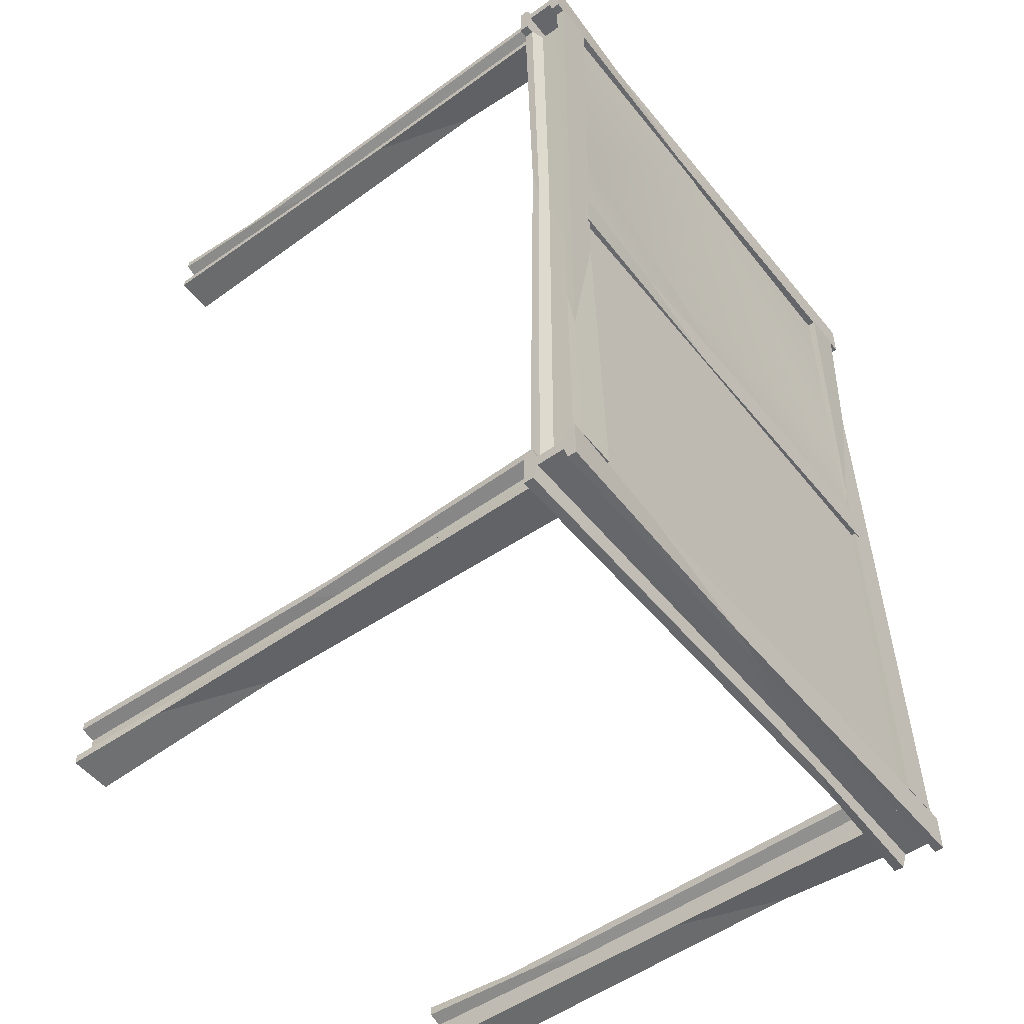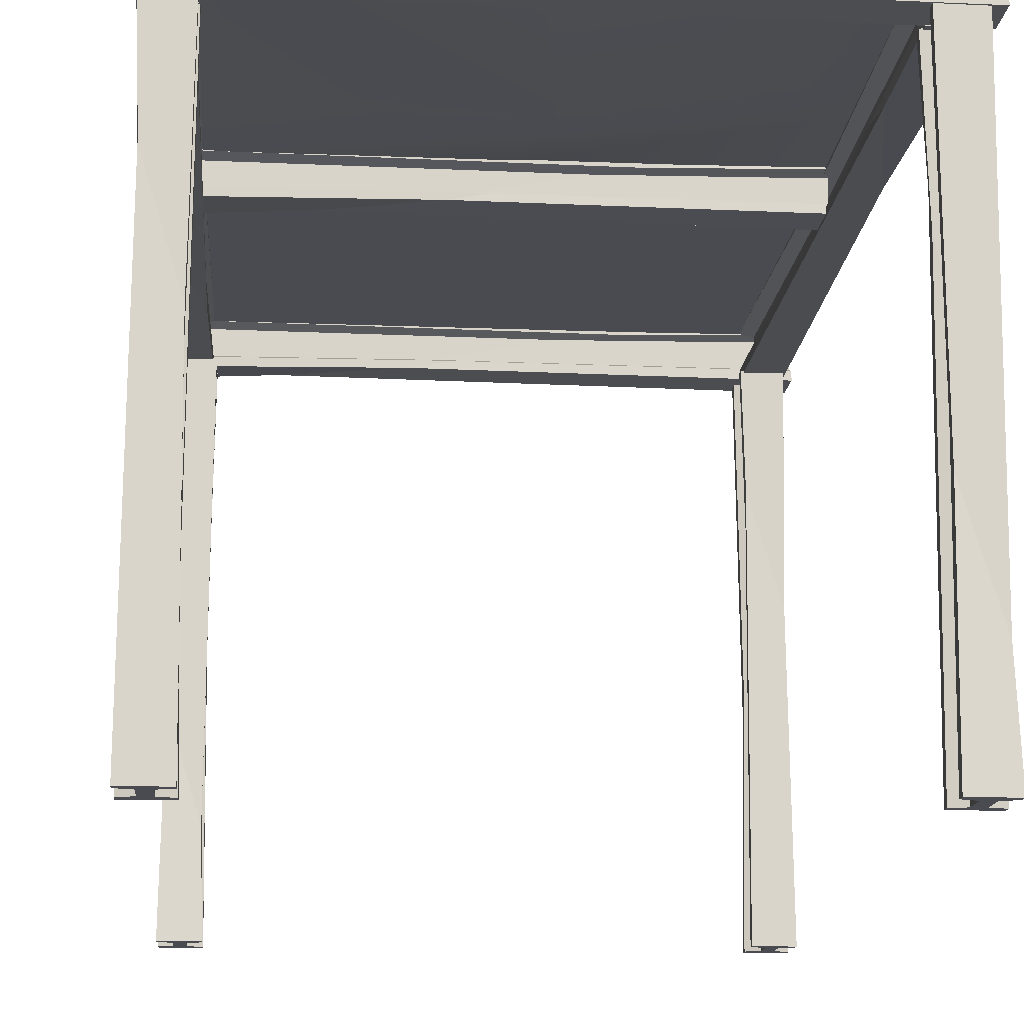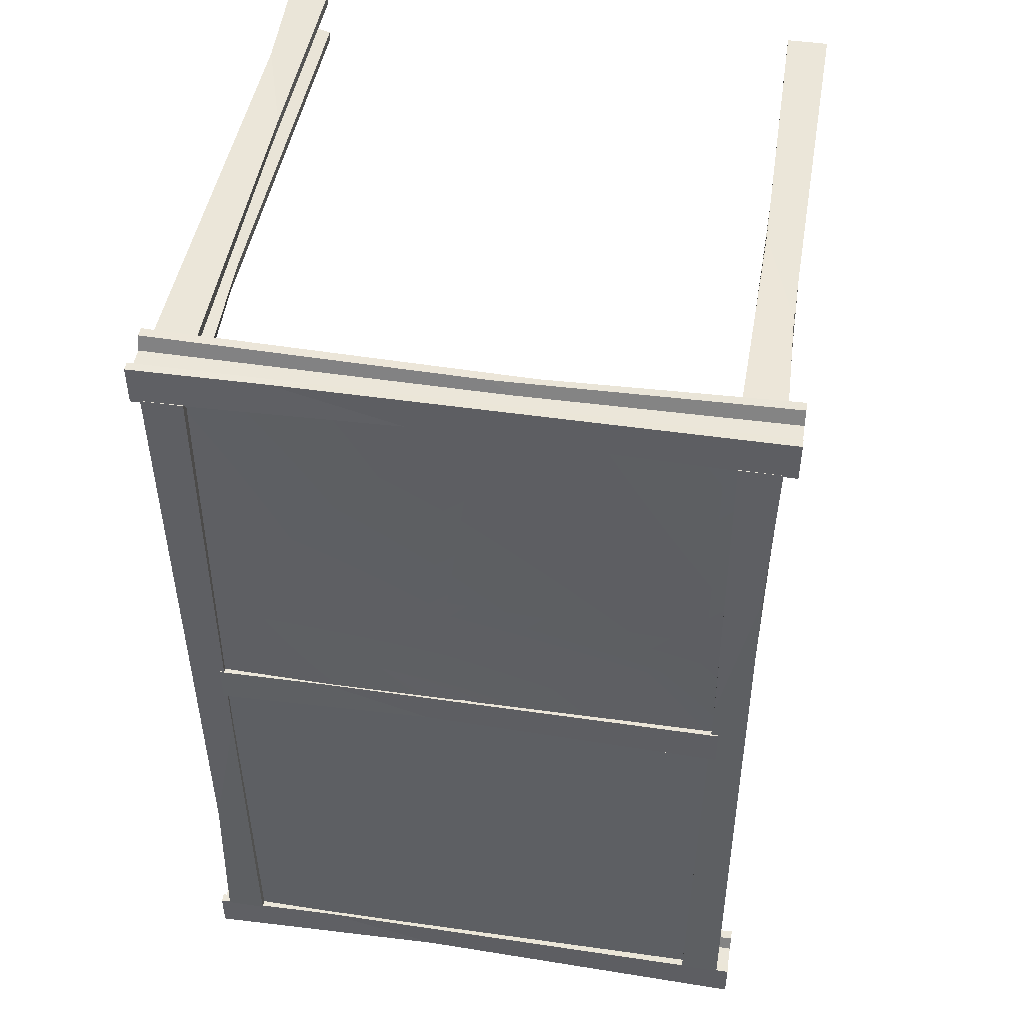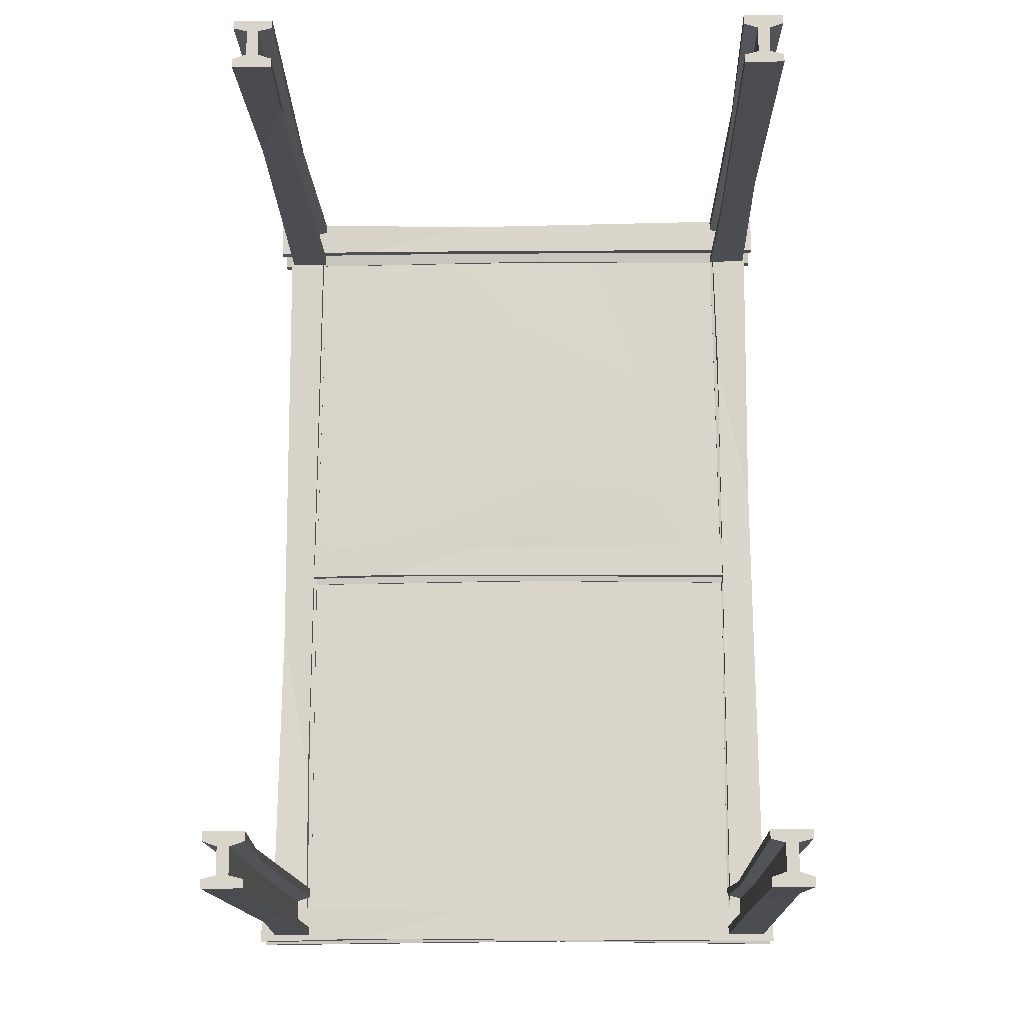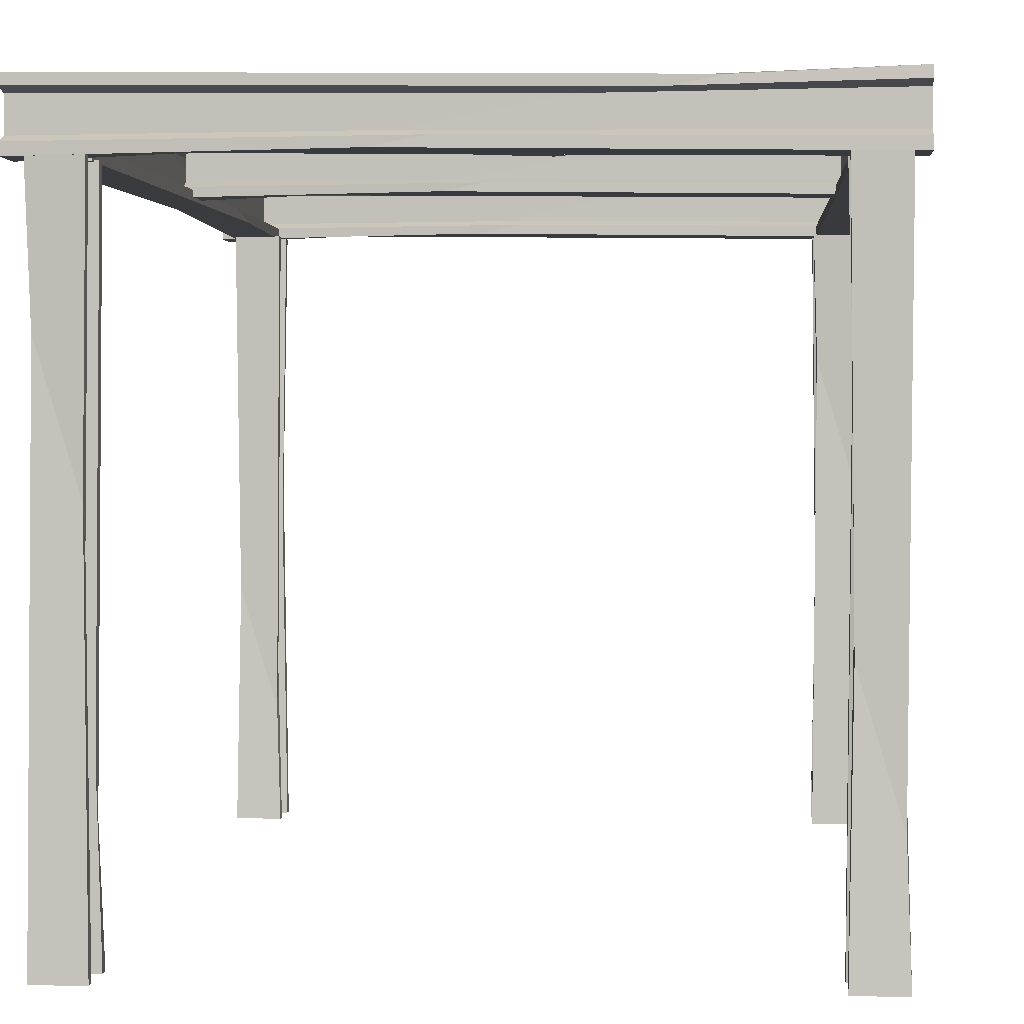
<metadata>
{"format":"obj","ext":"obj","renderer":"f3d","projection":"perspective","resolution":1024,"background":"white","views":[{"elev":-52.0,"azim":127.4,"up":"+Z"},{"elev":-14.5,"azim":-4.6,"up":"+Y"},{"elev":47.5,"azim":-170.8,"up":"+Z"},{"elev":-15.7,"azim":1.3,"up":"+Z"},{"elev":1.6,"azim":4.1,"up":"+Y"}]}
</metadata>
<code>
v -150.5 282.3 -217.7
v -129.6 282.3 -217.7
v -150.5 282.3 218.1
v -129.6 282.3 218.1
v -150.5 310.8 218.1
v -129.6 310.8 218.1
v -150.5 310.8 -217.7
v -129.6 310.8 -217.7
v -150.5 287.3 -217.7
v -150.5 287.3 218.1
v -129.6 287.3 218.1
v -129.6 287.3 -217.7
v -129.6 306.2 218.1
v -150.5 306.2 218.1
v -150.5 306.2 -217.7
v -129.6 306.2 -217.7
v -143.2 304.3 -217.7
v -143.2 304.3 218.1
v -137 304.3 218.1
v -137 304.3 -217.7
v -143.2 290 -217.7
v -143.2 290 218.1
v -137 290 218.1
v -137 290 -217.7
v -148.7 284.7 -45.61
v -131.4 284.7 -134.8
v -148.7 308.4 124.8
v -131.4 308.4 35.65
v -148.7 288.9 -15.43
v -131.4 288.9 -104.6
v -148.7 304.6 97.51
v -131.4 304.6 8.349
v -142.6 303 54.79
v -137.5 303 28.29
v -142.6 291.1 -30.98
v -137.5 291.1 -57.48
v -157.3 282.3 -217.1
v -157.3 282.3 -238
v 157.3 282.3 -217.1
v 157.3 282.3 -238
v 157.3 310.8 -217.1
v 157.3 310.8 -238
v -157.3 310.8 -217.1
v -157.3 310.8 -238
v -157.3 287.3 -217.1
v 157.3 287.3 -217.1
v 157.3 287.3 -238
v -157.3 287.3 -238
v 157.3 306.2 -238
v 157.3 306.2 -217.1
v -157.3 306.2 -217.1
v -157.3 306.2 -238
v -157.3 304.3 -224.5
v 157.3 304.3 -224.5
v 157.3 304.3 -230.7
v -157.3 304.3 -230.7
v -157.3 290 -224.5
v 157.3 290 -224.5
v 157.3 290 -230.7
v -157.3 290 -230.7
v -33.06 284.7 -218.9
v -97.42 284.7 -236.2
v 89.96 308.4 -218.9
v 25.6 308.4 -236.2
v -11.27 288.9 -218.9
v -75.64 288.9 -236.2
v 70.25 304.6 -218.9
v 5.889 304.6 -236.2
v 39.41 303 -225
v 20.28 303 -230.1
v -22.5 291.1 -225
v -41.63 291.1 -230.1
v 152.2 282.3 218.1
v 131.4 282.3 218.1
v 152.2 282.3 -217.7
v 131.4 282.3 -217.7
v 152.2 310.8 -217.7
v 131.4 310.8 -217.7
v 152.2 310.8 218.1
v 131.4 310.8 218.1
v 152.2 287.3 218.1
v 152.2 287.3 -217.7
v 131.4 287.3 -217.7
v 131.4 287.3 218.1
v 131.4 306.2 -217.7
v 152.2 306.2 -217.7
v 152.2 306.2 218.1
v 131.4 306.2 218.1
v 144.9 304.3 218.1
v 144.9 304.3 -217.7
v 138.7 304.3 -217.7
v 138.7 304.3 218.1
v 144.9 290 218.1
v 144.9 290 -217.7
v 138.7 290 -217.7
v 138.7 290 218.1
v 150.5 284.7 45.99
v 133.2 284.7 135.1
v 150.5 308.4 -124.4
v 133.2 308.4 -35.28
v 150.5 288.9 15.81
v 133.2 288.9 105
v 150.5 304.6 -97.13
v 133.2 304.6 -7.969
v 144.4 303 -54.41
v 139.3 303 -27.91
v 144.4 291.1 31.36
v 139.3 291.1 57.86
v -135 285.2 14.35
v -135 285.2 -6.504
v 135 285.2 14.35
v 135 285.2 -6.504
v 135 309.5 14.35
v 135 309.5 -6.505
v -135 309.5 14.35
v -135 309.5 -6.505
v -135 289.5 14.35
v 135 289.5 14.35
v 135 289.5 -6.504
v -135 289.5 -6.504
v 135 305.6 -6.504
v 135 305.6 14.35
v -135 305.6 14.35
v -135 305.6 -6.504
v -135 303.9 7.022
v 135 303.9 7.022
v 135 303.9 0.8237
v -135 303.9 0.8237
v -135 291.7 7.022
v 135 291.7 7.022
v 135 291.7 0.8237
v -135 291.7 0.8237
v -28.37 287.3 12.56
v -83.62 287.3 -4.712
v 77.22 307.4 12.56
v 21.97 307.4 -4.712
v -9.677 290.8 12.56
v -64.92 290.8 -4.712
v 60.3 304.1 12.56
v 5.055 304.1 -4.712
v 33.83 302.8 6.489
v 17.41 302.8 1.356
v -19.31 292.7 6.489
v -35.73 292.7 1.356
v -157.3 282.3 238
v -157.3 282.3 217.1
v 157.3 282.3 238
v 157.3 282.3 217.1
v 157.3 310.8 238
v 157.3 310.8 217.1
v -157.3 310.8 238
v -157.3 310.8 217.1
v -157.3 287.3 238
v 157.3 287.3 238
v 157.3 287.3 217.1
v -157.3 287.3 217.1
v 157.3 306.2 217.1
v 157.3 306.2 238
v -157.3 306.2 238
v -157.3 306.2 217.1
v -157.3 304.3 230.7
v 157.3 304.3 230.7
v 157.3 304.3 224.5
v -157.3 304.3 224.5
v -157.3 290 230.7
v 157.3 290 230.7
v 157.3 290 224.5
v -157.3 290 224.5
v -33.06 284.7 236.2
v -97.42 284.7 218.9
v 89.96 308.4 236.2
v 25.6 308.4 218.9
v -11.27 288.9 236.2
v -75.64 288.9 218.9
v 70.25 304.6 236.2
v 5.889 304.6 218.9
v 39.41 303 230.1
v 20.28 303 225
v -22.5 291.1 230.1
v -41.63 291.1 225
v -149.1 0 208.9
v -127.8 0 208.9
v -149.1 283.1 208.9
v -127.8 283.1 208.9
v -149.1 283.1 236.9
v -127.8 283.1 236.9
v -149.1 0 236.9
v -127.8 0 236.9
v -149.1 0 213.9
v -149.1 283.1 213.9
v -127.8 283.1 213.9
v -127.8 0 213.9
v -127.8 283.1 232.5
v -149.1 283.1 232.5
v -149.1 0 232.5
v -127.8 0 232.5
v -141.6 0 230.6
v -141.6 283.1 230.6
v -135.3 283.1 230.6
v -135.3 0 230.6
v -141.6 0 216.5
v -141.6 283.1 216.5
v -135.3 283.1 216.5
v -135.3 0 216.5
v -147.3 111.8 211.3
v -129.7 53.88 211.3
v -147.3 222.5 234.5
v -129.7 164.6 234.5
v -147.3 131.4 215.4
v -129.7 73.49 215.4
v -147.3 204.8 230.8
v -129.7 146.9 230.8
v -141.1 177 229.3
v -135.8 159.8 229.3
v -141.1 121.3 217.6
v -135.8 104.1 217.6
v -149.1 0 -205.9
v -127.8 0 -205.9
v -149.1 283.1 -205.9
v -127.8 283.1 -205.9
v -149.1 283.1 -233.9
v -127.8 283.1 -233.9
v -149.1 0 -233.9
v -127.8 0 -233.9
v -149.1 0 -210.8
v -149.1 283.1 -210.8
v -127.8 283.1 -210.8
v -127.8 0 -210.8
v -127.8 283.1 -229.4
v -149.1 283.1 -229.4
v -149.1 0 -229.4
v -127.8 0 -229.4
v -141.6 0 -227.5
v -141.6 283.1 -227.5
v -135.3 283.1 -227.5
v -135.3 0 -227.5
v -141.6 0 -213.4
v -141.6 283.1 -213.4
v -135.3 283.1 -213.4
v -135.3 0 -213.4
v -147.3 111.8 -208.3
v -129.7 53.88 -208.3
v -147.3 222.5 -231.5
v -129.7 164.6 -231.5
v -147.3 131.4 -212.4
v -129.7 73.49 -212.4
v -147.3 204.8 -227.8
v -129.7 146.9 -227.8
v -141.1 177 -226.2
v -135.8 159.8 -226.2
v -141.1 121.3 -214.5
v -135.8 104.1 -214.5
v -132.5 306.1 10.65
v 134.5 306.1 10.65
v -132.5 306.1 224.8
v 134.5 306.1 224.8
v -132.5 306.7 224.8
v 134.5 306.7 224.8
v -132.5 306.7 10.65
v 134.5 306.7 10.65
v 1.002 306.7 10.65
v 1.002 306.7 224.8
v 1.002 306.1 10.65
v 1.002 306.1 224.8
v -132.5 306.7 74.89
v 21.81 296.6 70.92
v 134.5 306.7 74.89
v -132.5 306.1 74.89
v 21.81 296 70.92
v 134.5 306.1 74.89
v -132.5 306.1 -218.7
v 134.5 306.1 -218.7
v -132.5 306.1 -4.58
v 134.5 306.1 -4.58
v -132.5 306.7 -4.58
v 134.5 306.7 -4.58
v -132.5 306.7 -218.7
v 134.5 306.7 -218.7
v 130 0 236.9
v 151.2 0 236.9
v 130 283.1 236.9
v 151.2 283.1 236.9
v 130 283.1 208.9
v 151.2 283.1 208.9
v 130 0 208.9
v 151.2 0 208.9
v 130 0 232
v 130 283.1 232
v 151.2 283.1 232
v 151.2 0 232
v 151.2 283.1 213.4
v 130 283.1 213.4
v 130 0 213.4
v 151.2 0 213.4
v 137.4 0 215.3
v 137.4 283.1 215.3
v 143.8 283.1 215.3
v 143.8 0 215.3
v 137.4 0 229.4
v 137.4 283.1 229.4
v 143.8 283.1 229.4
v 143.8 0 229.4
v 131.8 111.8 234.5
v 149.4 53.88 234.5
v 131.8 222.5 211.3
v 149.4 164.6 211.3
v 131.8 131.4 230.4
v 149.4 73.49 230.4
v 131.8 204.8 215
v 149.4 146.9 215
v 138 177 216.6
v 143.2 159.8 216.6
v 138 121.3 228.3
v 143.2 104.1 228.3
v 130 0 -233.9
v 151.2 0 -233.9
v 130 283.1 -233.9
v 151.2 283.1 -233.9
v 130 283.1 -205.9
v 151.2 283.1 -205.9
v 130 0 -205.9
v 151.2 0 -205.9
v 130 0 -228.9
v 130 283.1 -228.9
v 151.2 283.1 -228.9
v 151.2 0 -228.9
v 151.2 283.1 -210.4
v 130 283.1 -210.4
v 130 0 -210.4
v 151.2 0 -210.4
v 137.4 0 -212.2
v 137.4 283.1 -212.2
v 143.8 283.1 -212.2
v 143.8 0 -212.2
v 137.4 0 -226.3
v 137.4 283.1 -226.3
v 143.8 283.1 -226.3
v 143.8 0 -226.3
v 131.8 111.8 -231.5
v 149.4 53.88 -231.5
v 131.8 222.5 -208.3
v 149.4 164.6 -208.3
v 131.8 131.4 -227.4
v 149.4 73.49 -227.4
v 131.8 204.8 -212
v 149.4 146.9 -212
v 138 177 -213.6
v 143.2 159.8 -213.6
v 138 121.3 -225.2
v 143.2 104.1 -225.2
f 1 2 26 25
f 18 19 13 14
f 5 6 28 27
f 15 16 20 17
f 19 34 32 13
f 14 31 33 18
f 10 29 25 3
f 3 4 11 10
f 2 12 30 26
f 9 12 2 1
f 14 13 6 5
f 7 15 31 27
f 7 8 16 15
f 13 32 28 6
f 18 33 35 22
f 22 23 19 18
f 23 36 34 19
f 17 20 24 21
f 22 35 29 10
f 10 11 23 22
f 11 30 36 23
f 21 24 12 9
f 25 26 4 3
f 27 28 8 7
f 32 34 20 16
f 33 31 15 17
f 25 29 9 1
f 26 30 11 4
f 27 31 14 5
f 28 32 16 8
f 35 33 17 21
f 34 36 24 20
f 29 35 21 9
f 36 30 12 24
f 37 38 62 61
f 54 55 49 50
f 41 42 64 63
f 51 52 56 53
f 55 70 68 49
f 50 67 69 54
f 46 65 61 39
f 39 40 47 46
f 38 48 66 62
f 45 48 38 37
f 50 49 42 41
f 43 51 67 63
f 43 44 52 51
f 49 68 64 42
f 54 69 71 58
f 58 59 55 54
f 59 72 70 55
f 53 56 60 57
f 58 71 65 46
f 46 47 59 58
f 47 66 72 59
f 57 60 48 45
f 61 62 40 39
f 63 64 44 43
f 68 70 56 52
f 69 67 51 53
f 61 65 45 37
f 62 66 47 40
f 63 67 50 41
f 64 68 52 44
f 71 69 53 57
f 70 72 60 56
f 65 71 57 45
f 72 66 48 60
f 73 74 98 97
f 90 91 85 86
f 77 78 100 99
f 87 88 92 89
f 91 106 104 85
f 86 103 105 90
f 82 101 97 75
f 75 76 83 82
f 74 84 102 98
f 81 84 74 73
f 86 85 78 77
f 79 87 103 99
f 79 80 88 87
f 85 104 100 78
f 90 105 107 94
f 94 95 91 90
f 95 108 106 91
f 89 92 96 93
f 94 107 101 82
f 82 83 95 94
f 83 102 108 95
f 93 96 84 81
f 97 98 76 75
f 99 100 80 79
f 104 106 92 88
f 105 103 87 89
f 97 101 81 73
f 98 102 83 76
f 99 103 86 77
f 100 104 88 80
f 107 105 89 93
f 106 108 96 92
f 101 107 93 81
f 108 102 84 96
f 109 110 134 133
f 126 127 121 122
f 113 114 136 135
f 123 124 128 125
f 127 142 140 121
f 122 139 141 126
f 118 137 133 111
f 111 112 119 118
f 110 120 138 134
f 117 120 110 109
f 122 121 114 113
f 115 123 139 135
f 115 116 124 123
f 121 140 136 114
f 126 141 143 130
f 130 131 127 126
f 131 144 142 127
f 125 128 132 129
f 130 143 137 118
f 118 119 131 130
f 119 138 144 131
f 129 132 120 117
f 133 134 112 111
f 135 136 116 115
f 140 142 128 124
f 141 139 123 125
f 133 137 117 109
f 134 138 119 112
f 135 139 122 113
f 136 140 124 116
f 143 141 125 129
f 142 144 132 128
f 137 143 129 117
f 144 138 120 132
f 145 146 170 169
f 162 163 157 158
f 149 150 172 171
f 159 160 164 161
f 163 178 176 157
f 158 175 177 162
f 154 173 169 147
f 147 148 155 154
f 146 156 174 170
f 153 156 146 145
f 158 157 150 149
f 151 159 175 171
f 151 152 160 159
f 157 176 172 150
f 162 177 179 166
f 166 167 163 162
f 167 180 178 163
f 161 164 168 165
f 166 179 173 154
f 154 155 167 166
f 155 174 180 167
f 165 168 156 153
f 169 170 148 147
f 171 172 152 151
f 176 178 164 160
f 177 175 159 161
f 169 173 153 145
f 170 174 155 148
f 171 175 158 149
f 172 176 160 152
f 179 177 161 165
f 178 180 168 164
f 173 179 165 153
f 180 174 156 168
f 181 205 206 182
f 198 194 193 199
f 185 207 208 186
f 195 197 200 196
f 199 193 212 214
f 194 198 213 211
f 190 183 205 209
f 183 190 191 184
f 182 206 210 192
f 189 181 182 192
f 194 185 186 193
f 187 207 211 195
f 187 195 196 188
f 193 186 208 212
f 198 202 215 213
f 202 198 199 203
f 203 199 214 216
f 197 201 204 200
f 202 190 209 215
f 190 202 203 191
f 191 203 216 210
f 201 189 192 204
f 205 183 184 206
f 207 187 188 208
f 212 196 200 214
f 213 197 195 211
f 205 181 189 209
f 206 184 191 210
f 207 185 194 211
f 208 188 196 212
f 215 201 197 213
f 214 200 204 216
f 209 189 201 215
f 216 204 192 210
f 217 218 242 241
f 234 235 229 230
f 221 222 244 243
f 231 232 236 233
f 235 250 248 229
f 230 247 249 234
f 226 245 241 219
f 219 220 227 226
f 218 228 246 242
f 225 228 218 217
f 230 229 222 221
f 223 231 247 243
f 223 224 232 231
f 229 248 244 222
f 234 249 251 238
f 238 239 235 234
f 239 252 250 235
f 233 236 240 237
f 238 251 245 226
f 226 227 239 238
f 227 246 252 239
f 237 240 228 225
f 241 242 220 219
f 243 244 224 223
f 248 250 236 232
f 249 247 231 233
f 241 245 225 217
f 242 246 227 220
f 243 247 230 221
f 244 248 232 224
f 251 249 233 237
f 250 252 240 236
f 245 251 237 225
f 252 246 228 240
f 268 269 264 255
f 261 266 267 260
f 265 266 261 259
f 264 269 270 256
f 257 262 266 265
f 267 266 262 258
f 253 263 269 268
f 270 269 263 254
f 271 272 274 273
f 275 276 278 277
f 279 280 304 303
f 296 297 291 292
f 283 284 306 305
f 293 294 298 295
f 297 312 310 291
f 292 309 311 296
f 288 307 303 281
f 281 282 289 288
f 280 290 308 304
f 287 290 280 279
f 292 291 284 283
f 285 293 309 305
f 285 286 294 293
f 291 310 306 284
f 296 311 313 300
f 300 301 297 296
f 301 314 312 297
f 295 298 302 299
f 300 313 307 288
f 288 289 301 300
f 289 308 314 301
f 299 302 290 287
f 303 304 282 281
f 305 306 286 285
f 310 312 298 294
f 311 309 293 295
f 303 307 287 279
f 304 308 289 282
f 305 309 292 283
f 306 310 294 286
f 313 311 295 299
f 312 314 302 298
f 307 313 299 287
f 314 308 290 302
f 315 339 340 316
f 332 328 327 333
f 319 341 342 320
f 329 331 334 330
f 333 327 346 348
f 328 332 347 345
f 324 317 339 343
f 317 324 325 318
f 316 340 344 326
f 323 315 316 326
f 328 319 320 327
f 321 341 345 329
f 321 329 330 322
f 327 320 342 346
f 332 336 349 347
f 336 332 333 337
f 337 333 348 350
f 331 335 338 334
f 336 324 343 349
f 324 336 337 325
f 325 337 350 344
f 335 323 326 338
f 339 317 318 340
f 341 321 322 342
f 346 330 334 348
f 347 331 329 345
f 339 315 323 343
f 340 318 325 344
f 341 319 328 345
f 342 322 330 346
f 349 335 331 347
f 348 334 338 350
f 343 323 335 349
f 350 338 326 344

</code>
